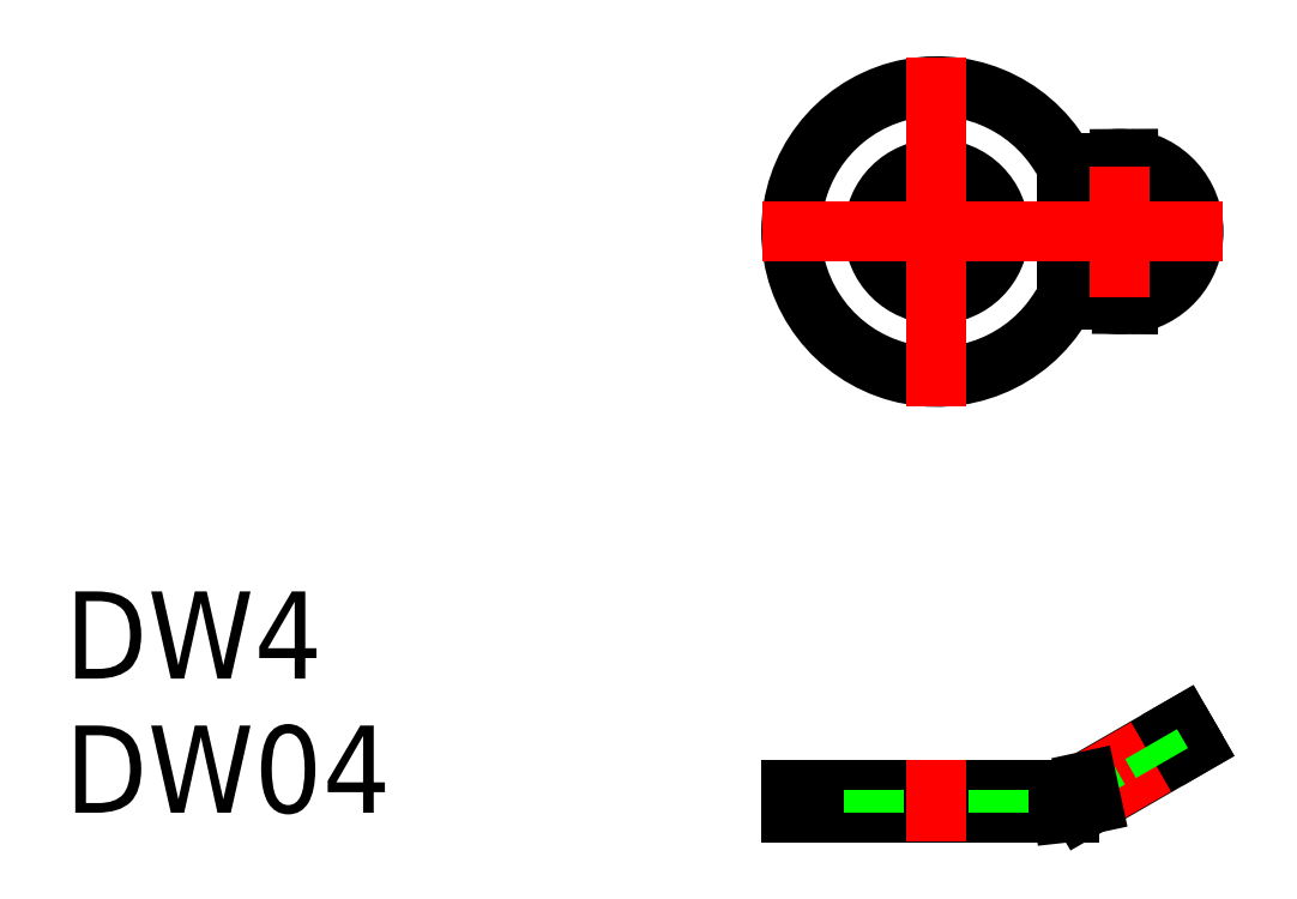
<metadata>
{"format":"dxf","ext":"dxf","renderer":"ezdxf+matplotlib","layout":"modelspace","background":"white","min_lineweight":24,"dpi":150}
</metadata>
<code>
0
SECTION
2
ENTITIES
0
INSERT
8
0
2
*U9
10
0
20
0
30
0
0
INSERT
8
0
2
*U10
10
0
20
0
30
0
0
LINE
8
0
10
-5
20
-19.2
30
0
11
-5
21
-20
31
0
0
POLYLINE
8
0
66
     1
10
0
20
0
30
0
70
     8
0
VERTEX
8
0
10
4.372
20
-20
30
0
70
    32
0
VERTEX
8
0
10
4.372
20
-20
30
0
70
    32
0
VERTEX
8
0
10
4.373
20
-20
30
0
70
    32
0
VERTEX
8
0
10
4.373
20
-20
30
0
70
    32
0
VERTEX
8
0
10
4.373
20
-20
30
0
70
    32
0
VERTEX
8
0
10
4.373
20
-20
30
0
70
    32
0
VERTEX
8
0
10
4.374
20
-20
30
0
70
    32
0
VERTEX
8
0
10
4.374
20
-20
30
0
70
    32
0
VERTEX
8
0
10
4.374
20
-20
30
0
70
    32
0
VERTEX
8
0
10
4.374
20
-20
30
0
70
    32
0
VERTEX
8
0
10
4.374
20
-20
30
0
70
    32
0
VERTEX
8
0
10
4.375
20
-20
30
0
70
    32
0
VERTEX
8
0
10
4.375
20
-20
30
0
70
    32
0
VERTEX
8
0
10
4.375
20
-20
30
0
70
    32
0
VERTEX
8
0
10
4.375
20
-20
30
0
70
    32
0
VERTEX
8
0
10
4.375
20
-20
30
0
70
    32
0
VERTEX
8
0
10
4.376
20
-20
30
0
70
    32
0
VERTEX
8
0
10
4.376
20
-20
30
0
70
    32
0
VERTEX
8
0
10
4.376
20
-20
30
0
70
    32
0
VERTEX
8
0
10
4.376
20
-20
30
0
70
    32
0
VERTEX
8
0
10
4.376
20
-20
30
0
70
    32
0
VERTEX
8
0
10
4.377
20
-20
30
0
70
    32
0
VERTEX
8
0
10
4.377
20
-20
30
0
70
    32
0
VERTEX
8
0
10
4.377
20
-20
30
0
70
    32
0
VERTEX
8
0
10
4.377
20
-20
30
0
70
    32
0
VERTEX
8
0
10
4.377
20
-20
30
0
70
    32
0
VERTEX
8
0
10
4.378
20
-20
30
0
70
    32
0
VERTEX
8
0
10
4.378
20
-20
30
0
70
    32
0
VERTEX
8
0
10
4.378
20
-20
30
0
70
    32
0
VERTEX
8
0
10
4.378
20
-20
30
0
70
    32
0
VERTEX
8
0
10
4.379
20
-20
30
0
70
    32
0
VERTEX
8
0
10
4.379
20
-20
30
0
70
    32
0
VERTEX
8
0
10
4.379
20
-20
30
0
70
    32
0
VERTEX
8
0
10
4.379
20
-20
30
0
70
    32
0
VERTEX
8
0
10
4.379
20
-20
30
0
70
    32
0
VERTEX
8
0
10
4.38
20
-20
30
0
70
    32
0
VERTEX
8
0
10
4.38
20
-20
30
0
70
    32
0
VERTEX
8
0
10
4.38
20
-20
30
0
70
    32
0
VERTEX
8
0
10
4.38
20
-20
30
0
70
    32
0
VERTEX
8
0
10
4.38
20
-20
30
0
70
    32
0
VERTEX
8
0
10
4.381
20
-20
30
0
70
    32
0
VERTEX
8
0
10
4.381
20
-20
30
0
70
    32
0
VERTEX
8
0
10
4.381
20
-20
30
0
70
    32
0
VERTEX
8
0
10
4.381
20
-20
30
0
70
    32
0
VERTEX
8
0
10
4.381
20
-20
30
0
70
    32
0
VERTEX
8
0
10
4.382
20
-20
30
0
70
    32
0
VERTEX
8
0
10
4.382
20
-20
30
0
70
    32
0
VERTEX
8
0
10
4.382
20
-20
30
0
70
    32
0
VERTEX
8
0
10
4.382
20
-20
30
0
70
    32
0
VERTEX
8
0
10
4.382
20
-20
30
0
70
    32
0
VERTEX
8
0
10
4.383
20
-20
30
0
70
    32
0
VERTEX
8
0
10
4.383
20
-20
30
0
70
    32
0
VERTEX
8
0
10
4.383
20
-20
30
0
70
    32
0
VERTEX
8
0
10
4.383
20
-20
30
0
70
    32
0
VERTEX
8
0
10
4.384
20
-20
30
0
70
    32
0
VERTEX
8
0
10
4.384
20
-20
30
0
70
    32
0
VERTEX
8
0
10
4.384
20
-20
30
0
70
    32
0
VERTEX
8
0
10
4.384
20
-20
30
0
70
    32
0
VERTEX
8
0
10
4.384
20
-20
30
0
70
    32
0
VERTEX
8
0
10
4.385
20
-20
30
0
70
    32
0
VERTEX
8
0
10
4.385
20
-20
30
0
70
    32
0
VERTEX
8
0
10
4.385
20
-20
30
0
70
    32
0
VERTEX
8
0
10
4.385
20
-20
30
0
70
    32
0
VERTEX
8
0
10
4.385
20
-20
30
0
70
    32
0
VERTEX
8
0
10
4.386
20
-20
30
0
70
    32
0
VERTEX
8
0
10
4.386
20
-20
30
0
70
    32
0
VERTEX
8
0
10
4.386
20
-20
30
0
70
    32
0
VERTEX
8
0
10
4.386
20
-20
30
0
70
    32
0
VERTEX
8
0
10
4.386
20
-20
30
0
70
    32
0
VERTEX
8
0
10
4.387
20
-20
30
0
70
    32
0
VERTEX
8
0
10
4.387
20
-20
30
0
70
    32
0
VERTEX
8
0
10
4.387
20
-20
30
0
70
    32
0
VERTEX
8
0
10
4.387
20
-20
30
0
70
    32
0
VERTEX
8
0
10
4.387
20
-20
30
0
70
    32
0
VERTEX
8
0
10
4.388
20
-20
30
0
70
    32
0
VERTEX
8
0
10
4.388
20
-20
30
0
70
    32
0
VERTEX
8
0
10
4.388
20
-20
30
0
70
    32
0
VERTEX
8
0
10
4.388
20
-20
30
0
70
    32
0
VERTEX
8
0
10
4.389
20
-20
30
0
70
    32
0
VERTEX
8
0
10
4.389
20
-20
30
0
70
    32
0
VERTEX
8
0
10
4.389
20
-20
30
0
70
    32
0
VERTEX
8
0
10
4.389
20
-20
30
0
70
    32
0
VERTEX
8
0
10
4.389
20
-20
30
0
70
    32
0
VERTEX
8
0
10
4.39
20
-20
30
0
70
    32
0
VERTEX
8
0
10
4.39
20
-20
30
0
70
    32
0
VERTEX
8
0
10
4.39
20
-20
30
0
70
    32
0
VERTEX
8
0
10
4.39
20
-20
30
0
70
    32
0
VERTEX
8
0
10
4.39
20
-20
30
0
70
    32
0
VERTEX
8
0
10
4.391
20
-20
30
0
70
    32
0
VERTEX
8
0
10
4.391
20
-20
30
0
70
    32
0
VERTEX
8
0
10
4.391
20
-20
30
0
70
    32
0
VERTEX
8
0
10
4.391
20
-20
30
0
70
    32
0
VERTEX
8
0
10
4.391
20
-20
30
0
70
    32
0
VERTEX
8
0
10
4.392
20
-20
30
0
70
    32
0
VERTEX
8
0
10
4.392
20
-20
30
0
70
    32
0
VERTEX
8
0
10
4.392
20
-20
30
0
70
    32
0
VERTEX
8
0
10
4.392
20
-20
30
0
70
    32
0
VERTEX
8
0
10
4.392
20
-20
30
0
70
    32
0
VERTEX
8
0
10
4.393
20
-20
30
0
70
    32
0
VERTEX
8
0
10
4.393
20
-20
30
0
70
    32
0
VERTEX
8
0
10
4.393
20
-20
30
0
70
    32
0
VERTEX
8
0
10
4.393
20
-20
30
0
70
    32
0
VERTEX
8
0
10
4.393
20
-20
30
0
70
    32
0
VERTEX
8
0
10
4.394
20
-20
30
0
70
    32
0
VERTEX
8
0
10
4.394
20
-20
30
0
70
    32
0
VERTEX
8
0
10
4.394
20
-20
30
0
70
    32
0
VERTEX
8
0
10
4.394
20
-20
30
0
70
    32
0
VERTEX
8
0
10
4.394
20
-20
30
0
70
    32
0
VERTEX
8
0
10
4.395
20
-20
30
0
70
    32
0
VERTEX
8
0
10
4.395
20
-20
30
0
70
    32
0
VERTEX
8
0
10
4.395
20
-20
30
0
70
    32
0
VERTEX
8
0
10
4.395
20
-20
30
0
70
    32
0
VERTEX
8
0
10
4.396
20
-20
30
0
70
    32
0
VERTEX
8
0
10
4.396
20
-20
30
0
70
    32
0
VERTEX
8
0
10
4.396
20
-20
30
0
70
    32
0
VERTEX
8
0
10
4.396
20
-20
30
0
70
    32
0
VERTEX
8
0
10
4.396
20
-20
30
0
70
    32
0
VERTEX
8
0
10
4.397
20
-20
30
0
70
    32
0
VERTEX
8
0
10
4.397
20
-20
30
0
70
    32
0
VERTEX
8
0
10
4.397
20
-20
30
0
70
    32
0
VERTEX
8
0
10
4.397
20
-20
30
0
70
    32
0
VERTEX
8
0
10
4.397
20
-20
30
0
70
    32
0
VERTEX
8
0
10
4.398
20
-20
30
0
70
    32
0
VERTEX
8
0
10
4.398
20
-20
30
0
70
    32
0
VERTEX
8
0
10
4.398
20
-20
30
0
70
    32
0
VERTEX
8
0
10
4.398
20
-20
30
0
70
    32
0
VERTEX
8
0
10
4.398
20
-20
30
0
70
    32
0
VERTEX
8
0
10
4.399
20
-20
30
0
70
    32
0
SEQEND
8
0
0
LINE
8
0
10
4.587
20
-20
30
0
11
-5
21
-20
31
0
0
LINE
8
0
10
4.466
20
-19.2
30
0
11
-5
21
-19.2
31
0
0
ARC
8
0
10
4.466
20
-18.4
30
0
40
0.8
50
270
51
300
0
LINE
8
0
10
4.866
20
-19.09
30
0
11
8.465
21
-17.02
31
0
0
LINE
8
0
10
8.842
20
-17.67
30
0
11
4.987
21
-19.89
31
0
0
LINE
8
0
10
6.597
20
2.5
30
0
11
6.308
21
2.498
31
0
0
LINE
8
0
10
6.384
20
-2.498
30
0
11
6.597
21
-2.5
31
0
0
POLYLINE
8
0
66
     1
10
0
20
0
30
0
70
   128
0
VERTEX
8
0
10
7.303
20
-1.14e-14
30
0
0
VERTEX
8
0
10
7.298
20
0.1225
30
0
0
VERTEX
8
0
10
7.282
20
0.2439
30
0
0
VERTEX
8
0
10
7.256
20
0.3629
30
0
0
VERTEX
8
0
10
7.22
20
0.4784
30
0
0
VERTEX
8
0
10
7.175
20
0.5892
30
0
0
VERTEX
8
0
10
7.12
20
0.6945
30
0
0
VERTEX
8
0
10
7.057
20
0.793
30
0
0
VERTEX
8
0
10
6.986
20
0.8839
30
0
0
VERTEX
8
0
10
6.907
20
0.9663
30
0
0
VERTEX
8
0
10
6.822
20
1.039
30
0
0
VERTEX
8
0
10
6.73
20
1.102
30
0
0
VERTEX
8
0
10
6.634
20
1.155
30
0
0
VERTEX
8
0
10
6.534
20
1.196
30
0
0
VERTEX
8
0
10
6.431
20
1.226
30
0
0
VERTEX
8
0
10
6.326
20
1.244
30
0
0
VERTEX
8
0
10
6.22
20
1.25
30
0
0
VERTEX
8
0
10
6.114
20
1.244
30
0
0
VERTEX
8
0
10
6.009
20
1.226
30
0
0
VERTEX
8
0
10
5.906
20
1.196
30
0
0
VERTEX
8
0
10
5.806
20
1.155
30
0
0
VERTEX
8
0
10
5.71
20
1.102
30
0
0
VERTEX
8
0
10
5.619
20
1.039
30
0
0
VERTEX
8
0
10
5.533
20
0.9663
30
0
0
VERTEX
8
0
10
5.455
20
0.8839
30
0
0
VERTEX
8
0
10
5.383
20
0.793
30
0
0
VERTEX
8
0
10
5.32
20
0.6945
30
0
0
VERTEX
8
0
10
5.265
20
0.5892
30
0
0
VERTEX
8
0
10
5.22
20
0.4784
30
0
0
VERTEX
8
0
10
5.184
20
0.3629
30
0
0
VERTEX
8
0
10
5.158
20
0.2439
30
0
0
VERTEX
8
0
10
5.143
20
0.1225
30
0
0
VERTEX
8
0
10
5.138
20
-1.14e-14
30
0
0
VERTEX
8
0
10
5.143
20
-0.1225
30
0
0
VERTEX
8
0
10
5.158
20
-0.2439
30
0
0
VERTEX
8
0
10
5.184
20
-0.3629
30
0
0
VERTEX
8
0
10
5.22
20
-0.4784
30
0
0
VERTEX
8
0
10
5.265
20
-0.5892
30
0
0
VERTEX
8
0
10
5.32
20
-0.6945
30
0
0
VERTEX
8
0
10
5.383
20
-0.793
30
0
0
VERTEX
8
0
10
5.455
20
-0.8839
30
0
0
VERTEX
8
0
10
5.533
20
-0.9663
30
0
0
VERTEX
8
0
10
5.619
20
-1.039
30
0
0
VERTEX
8
0
10
5.71
20
-1.102
30
0
0
VERTEX
8
0
10
5.806
20
-1.155
30
0
0
VERTEX
8
0
10
5.906
20
-1.196
30
0
0
VERTEX
8
0
10
6.009
20
-1.226
30
0
0
VERTEX
8
0
10
6.114
20
-1.244
30
0
0
VERTEX
8
0
10
6.22
20
-1.25
30
0
0
VERTEX
8
0
10
6.326
20
-1.244
30
0
0
VERTEX
8
0
10
6.431
20
-1.226
30
0
0
VERTEX
8
0
10
6.534
20
-1.196
30
0
0
VERTEX
8
0
10
6.634
20
-1.155
30
0
0
VERTEX
8
0
10
6.73
20
-1.102
30
0
0
VERTEX
8
0
10
6.822
20
-1.039
30
0
0
VERTEX
8
0
10
6.907
20
-0.9663
30
0
0
VERTEX
8
0
10
6.986
20
-0.8839
30
0
0
VERTEX
8
0
10
7.057
20
-0.793
30
0
0
VERTEX
8
0
10
7.12
20
-0.6945
30
0
0
VERTEX
8
0
10
7.175
20
-0.5892
30
0
0
VERTEX
8
0
10
7.22
20
-0.4784
30
0
0
VERTEX
8
0
10
7.256
20
-0.3629
30
0
0
VERTEX
8
0
10
7.282
20
-0.2439
30
0
0
VERTEX
8
0
10
7.298
20
-0.1225
30
0
0
VERTEX
8
0
10
7.303
20
-1.14e-14
30
0
0
SEQEND
8
0
0
POLYLINE
8
0
66
     1
10
0
20
0
30
0
70
   128
0
VERTEX
8
0
10
5.36
20
-2.252
30
0
0
VERTEX
8
0
10
5.498
20
-2.322
30
0
0
VERTEX
8
0
10
5.64
20
-2.381
30
0
0
VERTEX
8
0
10
5.785
20
-2.428
30
0
0
VERTEX
8
0
10
5.933
20
-2.464
30
0
0
VERTEX
8
0
10
6.082
20
-2.487
30
0
0
VERTEX
8
0
10
6.233
20
-2.499
30
0
0
VERTEX
8
0
10
6.384
20
-2.498
30
0
0
VERTEX
8
0
10
6.534
20
-2.485
30
0
0
VERTEX
8
0
10
6.683
20
-2.461
30
0
0
VERTEX
8
0
10
6.831
20
-2.424
30
0
0
VERTEX
8
0
10
6.975
20
-2.375
30
0
0
VERTEX
8
0
10
7.117
20
-2.315
30
0
0
VERTEX
8
0
10
7.254
20
-2.244
30
0
0
VERTEX
8
0
10
7.387
20
-2.162
30
0
0
VERTEX
8
0
10
7.515
20
-2.069
30
0
0
VERTEX
8
0
10
7.637
20
-1.967
30
0
0
VERTEX
8
0
10
7.752
20
-1.854
30
0
0
VERTEX
8
0
10
7.86
20
-1.733
30
0
0
VERTEX
8
0
10
7.961
20
-1.604
30
0
0
VERTEX
8
0
10
8.054
20
-1.466
30
0
0
VERTEX
8
0
10
8.138
20
-1.322
30
0
0
VERTEX
8
0
10
8.213
20
-1.171
30
0
0
VERTEX
8
0
10
8.279
20
-1.015
30
0
0
VERTEX
8
0
10
8.335
20
-0.8531
30
0
0
VERTEX
8
0
10
8.382
20
-0.6875
30
0
0
VERTEX
8
0
10
8.418
20
-0.5185
30
0
0
VERTEX
8
0
10
8.444
20
-0.3471
30
0
0
VERTEX
8
0
10
8.46
20
-0.174
30
0
0
VERTEX
8
0
10
8.465
20
5.7e-15
30
0
0
VERTEX
8
0
10
8.46
20
0.174
30
0
0
VERTEX
8
0
10
8.444
20
0.3471
30
0
0
VERTEX
8
0
10
8.418
20
0.5185
30
0
0
VERTEX
8
0
10
8.382
20
0.6875
30
0
0
VERTEX
8
0
10
8.335
20
0.8531
30
0
0
VERTEX
8
0
10
8.279
20
1.015
30
0
0
VERTEX
8
0
10
8.213
20
1.171
30
0
0
VERTEX
8
0
10
8.138
20
1.322
30
0
0
VERTEX
8
0
10
8.054
20
1.466
30
0
0
VERTEX
8
0
10
7.961
20
1.604
30
0
0
VERTEX
8
0
10
7.86
20
1.733
30
0
0
VERTEX
8
0
10
7.752
20
1.854
30
0
0
VERTEX
8
0
10
7.637
20
1.967
30
0
0
VERTEX
8
0
10
7.515
20
2.069
30
0
0
VERTEX
8
0
10
7.387
20
2.162
30
0
0
VERTEX
8
0
10
7.254
20
2.244
30
0
0
VERTEX
8
0
10
7.117
20
2.315
30
0
0
VERTEX
8
0
10
6.975
20
2.375
30
0
0
VERTEX
8
0
10
6.831
20
2.424
30
0
0
VERTEX
8
0
10
6.683
20
2.461
30
0
0
VERTEX
8
0
10
6.534
20
2.485
30
0
0
VERTEX
8
0
10
6.384
20
2.498
30
0
0
VERTEX
8
0
10
6.233
20
2.499
30
0
0
VERTEX
8
0
10
6.082
20
2.487
30
0
0
VERTEX
8
0
10
5.933
20
2.464
30
0
0
VERTEX
8
0
10
5.785
20
2.428
30
0
0
VERTEX
8
0
10
5.64
20
2.381
30
0
0
VERTEX
8
0
10
5.498
20
2.322
30
0
0
VERTEX
8
0
10
5.36
20
2.252
30
0
0
SEQEND
8
0
0
ARC
8
0
10
4.865
20
-3.487
30
0
40
1.33
50
68.15
51
89.95
0
LINE
8
0
10
4.866
20
2.157
30
0
11
4.866
21
-2.157
31
0
0
ARC
8
0
10
4.867
20
3.481
30
0
40
1.324
50
270
51
291.9
0
ARC
8
0
10
6.327
20
-6.6e-15
30
0
40
2.514
50
276.2
51
83.84
0
ARC
8
0
10
6.714
20
0.06862
30
0
40
1.202
50
104.8
51
183.3
0
ARC
8
0
10
6.727
20
-0.05935
30
0
40
1.214
50
177.2
51
254.7
0
ARC
8
0
10
5.049
20
-2.97
30
0
40
0.8573
50
132.8
51
149.4
0
ARC
8
0
10
4.93
20
-2.823
30
0
40
0.6698
50
95.48
51
133.8
0
ARC
8
0
10
4.93
20
2.822
30
0
40
0.6685
50
226.1
51
264.6
0
ARC
8
0
10
5.038
20
2.961
30
0
40
0.8433
50
210.4
51
227.4
0
LINE
8
0
10
4.466
20
-2.34
30
0
11
4.466
21
2.34
31
0
0
CIRCLE
8
0
10
0
20
0
30
0
40
2.15
0
ARC
8
0
10
0
20
0
30
0
40
5
50
30.45
51
329.6
0
LINE
8
CENTER
10
0
20
-18.2
30
0
11
0
21
-21
31
0
0
LINE
8
CENTER
10
7.176
20
-19.78
30
0
11
5.8
21
-17.4
31
0
0
LINE
8
0
10
8.842
20
-17.67
30
0
11
8.465
21
-17.02
31
0
0
LINE
8
0
10
-2.15
20
-19.2
30
0
11
-2.15
21
-20
31
0
0
LINE
8
0
10
2.15
20
-19.2
30
0
11
2.15
21
-20
31
0
0
ARC
8
0
10
4.587
20
-19.2
30
0
40
0.8
50
270
51
300
0
LINE
8
CENTER
10
9.842
20
0
30
0
11
-6
21
0
31
0
0
LINE
8
CENTER
10
0
20
6
30
0
11
0
21
-6
31
0
0
LINE
8
CENTER
10
6.3
20
2.245
30
0
11
6.3
21
-2.245
31
0
0
LINE
8
0
10
7.759
20
-18.29
30
0
11
7.383
21
-17.64
31
0
0
LINE
8
0
10
5.594
20
-19.54
30
0
11
5.217
21
-18.89
31
0
0
LINE
8
0
10
4.399
20
-20
30
0
11
4.311
21
-19.2
31
0
0
LINE
8
0
10
5.343
20
-19.69
30
0
11
5.176
21
-18.91
31
0
0
ENDSEC
0
EOF

</code>
